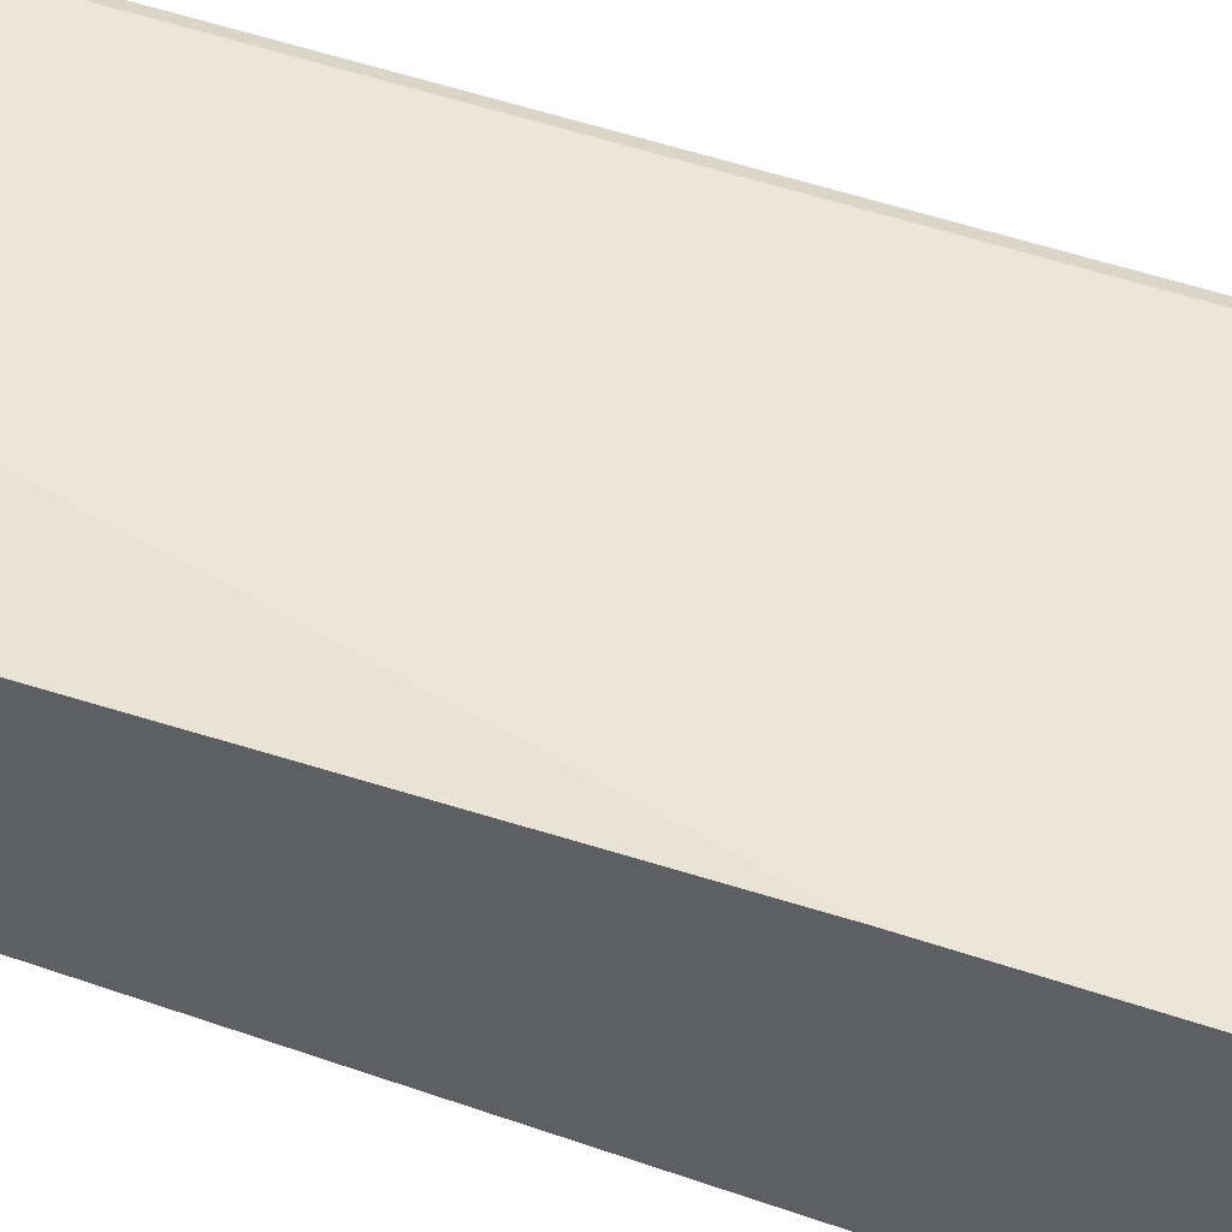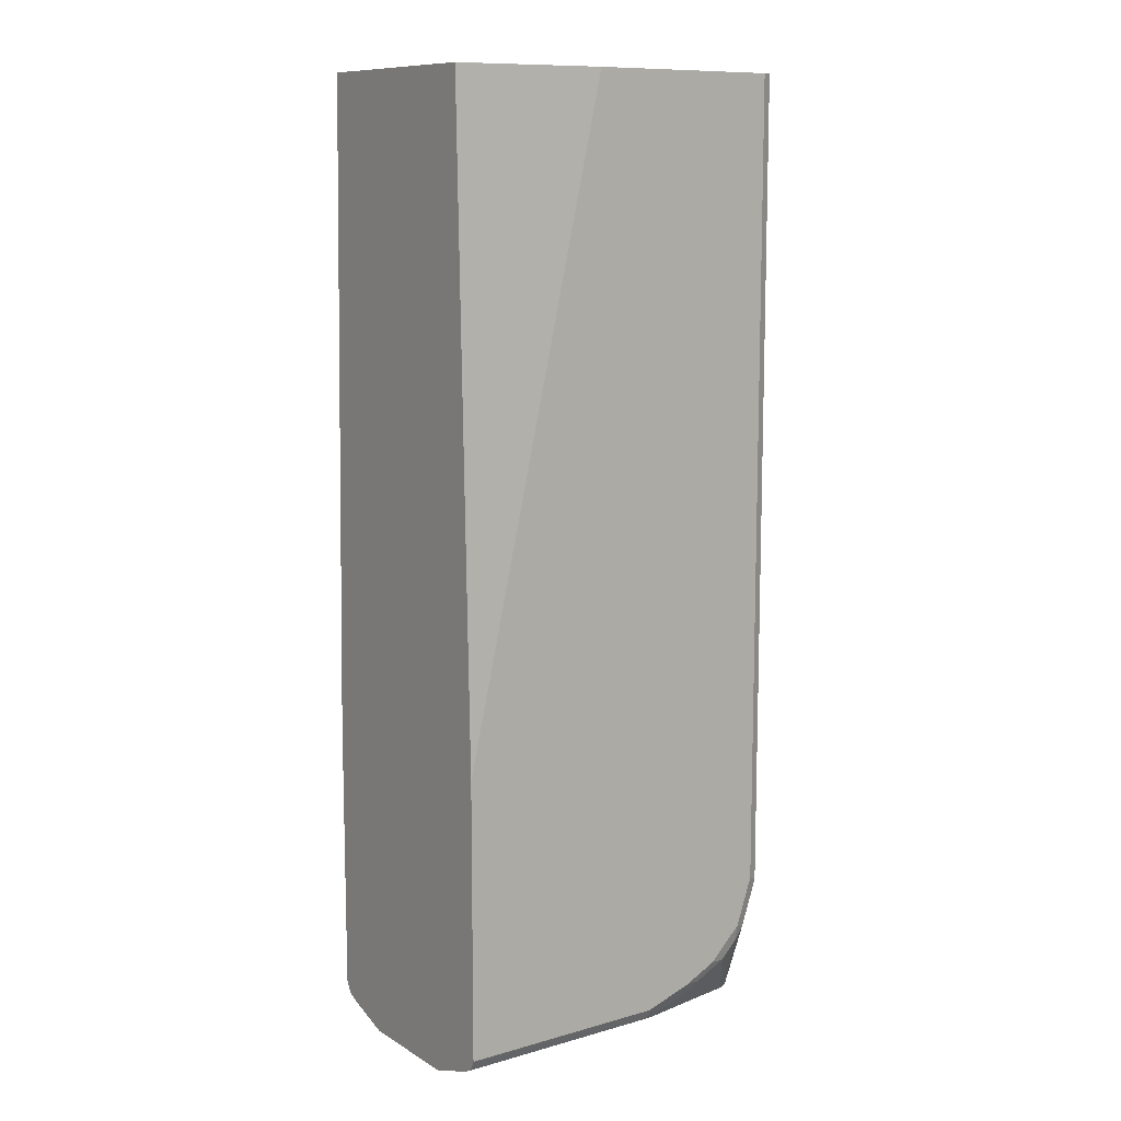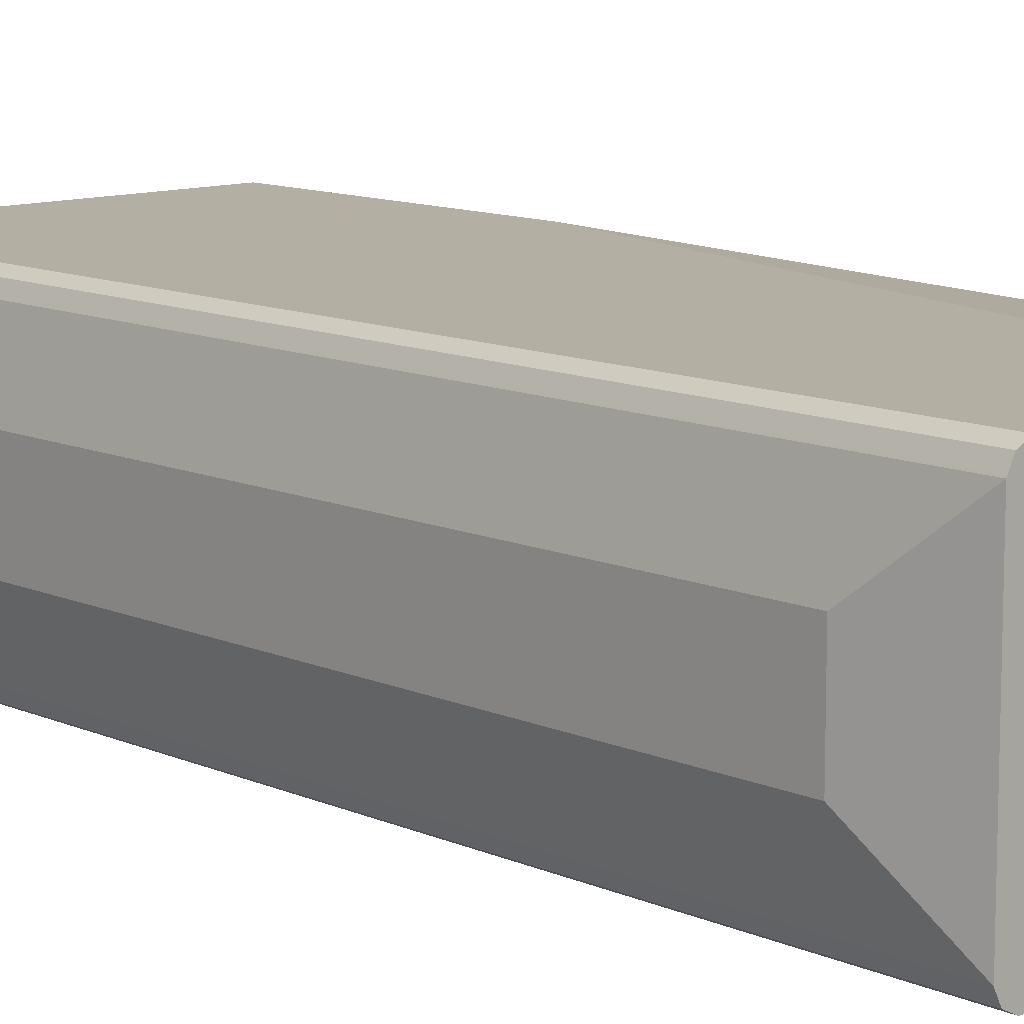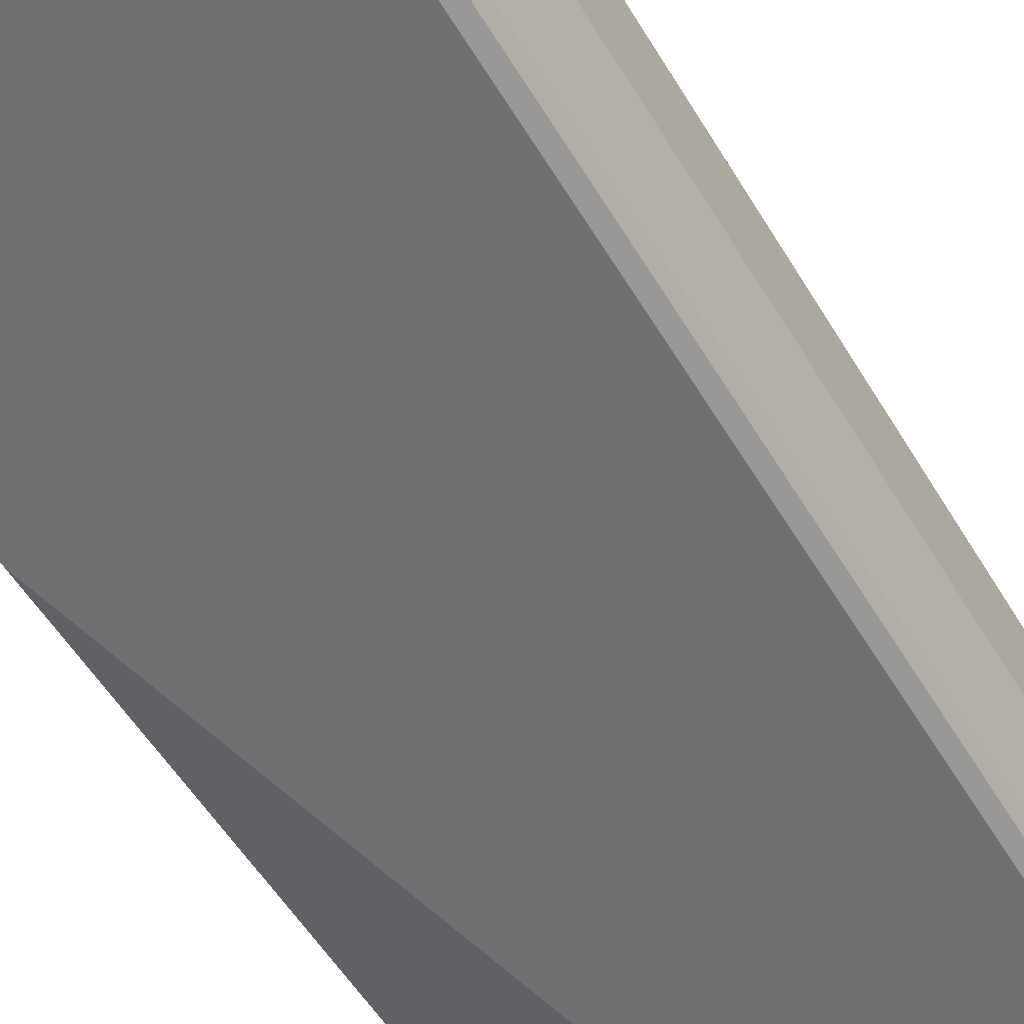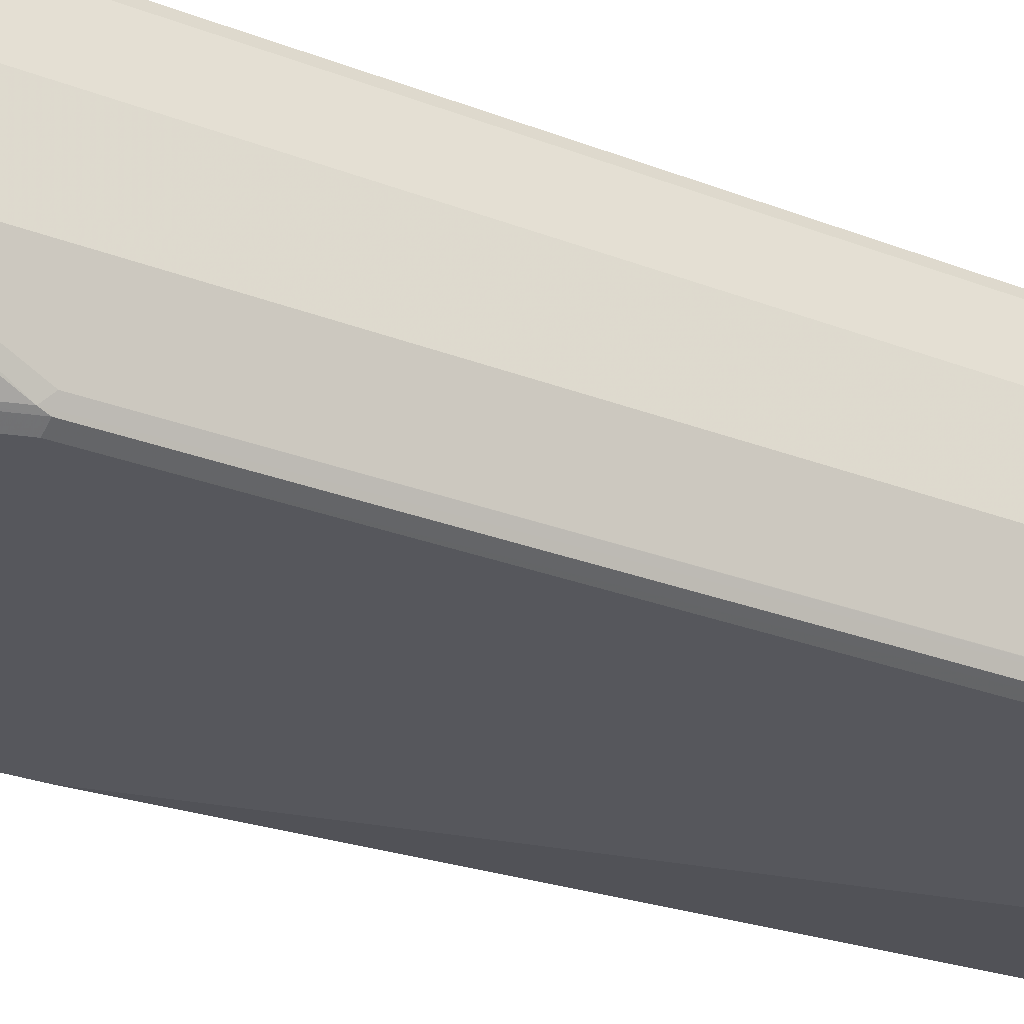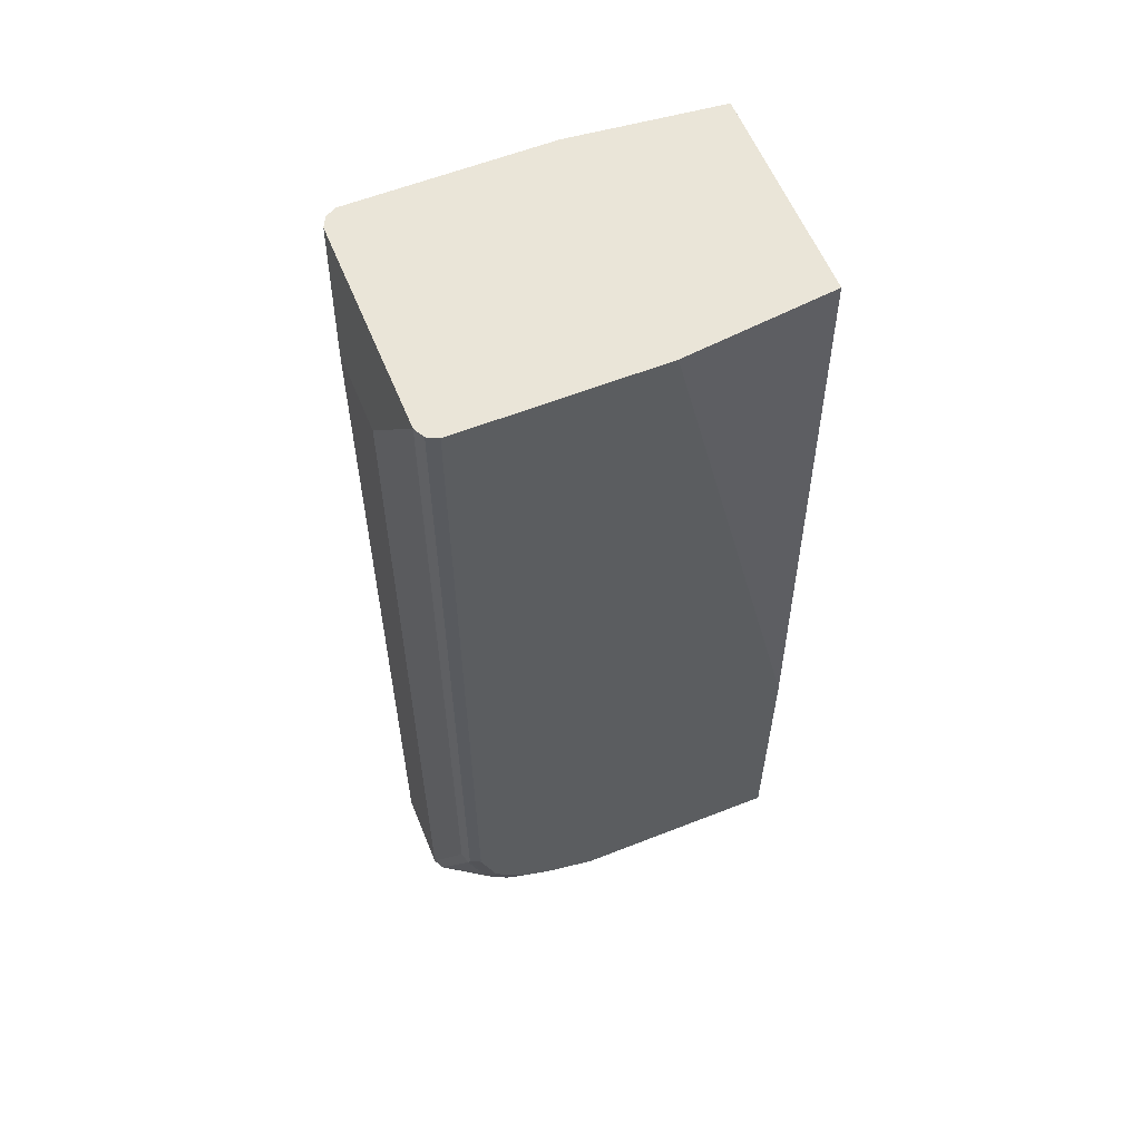
<metadata>
{"format":"obj","ext":"obj","renderer":"f3d","projection":"perspective","resolution":1024,"background":"white","views":[{"elev":54.3,"azim":109.6,"up":"+Y"},{"elev":10.6,"azim":144.8,"up":"+Z"},{"elev":11.1,"azim":-42.4,"up":"+Y"},{"elev":-54.9,"azim":-149.7,"up":"+Y"},{"elev":-27.6,"azim":-120.8,"up":"+Y"},{"elev":59.1,"azim":-22.1,"up":"+Z"}]}
</metadata>
<code>
v 0.0004725 -0.285 -0.7127
v -0.2239 -0.285 -0.7127
v 0.0004725 -0.2137 -0.7127
v 0.0004725 -0.3155 -0.7022
v -0.2307 -0.2816 -0.7127
v -0.1323 -0.3155 -0.7022
v -0.1357 -0.3223 -0.6988
v -0.1662 -0.3223 -0.6886
v -0.1866 -0.3223 -0.6785
v -0.1946 -0.3231 -0.6717
v -0.2239 -0.2137 -0.7127
v 0.0004725 -0.1832 -0.7022
v 0.0004725 -0.316 -0.702
v -0.2341 -0.2748 -0.7127
v -0.2048 -0.3231 -0.6615
v -0.2112 -0.3206 -0.6564
v -0.2213 -0.3206 -0.6259
v 0.0004725 -0.3223 -0.6988
v -0.1323 -0.3257 -0.692
v -0.1628 -0.3257 -0.6819
v -0.1832 -0.3257 -0.6717
v -0.1374 -0.1781 -0.6997
v -0.1323 -0.1832 -0.7022
v -0.2243 -0.214 -0.7127
v -0.1934 -0.1756 -0.6729
v -0.1883 -0.1781 -0.6793
v -0.1679 -0.1781 -0.6895
v 0.0004725 -0.1764 -0.6988
v -0.2341 -0.2239 -0.7127
v -0.2239 -0.3155 -0.6208
v -0.2341 -0.2748 -0.1629
v -0.1934 -0.3257 -0.6615
v -0.2035 -0.3257 -0.6513
v -0.2103 -0.3223 -0.6513
v -0.2205 -0.3223 -0.6208
v -0.2238 -0.3158 -0.1123
v 0.0004725 -0.3257 -0.692
v -0.1323 -0.1764 -0.6988
v -0.2307 -0.2171 -0.7127
v -0.2035 -0.1756 -0.6628
v -0.1832 -0.173 -0.6717
v -0.173 -0.1756 -0.6832
v -0.1628 -0.1764 -0.6886
v 0.0004725 -0.1732 -0.6924
v -0.2239 -0.1832 -0.6208
v -0.2205 -0.1764 -0.6242
v -0.2339 -0.2235 -0.7127
v -0.2341 -0.2239 -0.1629
v -0.2239 -0.3155 -0.1123
v -0.2137 -0.3257 -0.6208
v -0.2202 -0.3224 -0.1123
v -0.2205 -0.3223 -0.1123
v 0.0004725 -0.3257 -0.519
v -0.1628 -0.173 -0.6819
v -0.1323 -0.173 -0.692
v -0.2103 -0.1764 -0.6547
v -0.2035 -0.173 -0.6513
v -0.1934 -0.173 -0.6615
v 0.0004725 -0.173 -0.692
v -0.2239 -0.1832 -0.1123
v -0.2235 -0.1824 -0.1123
v -0.2137 -0.173 -0.6208
v -0.2205 -0.1764 -0.1123
v -0.2145 -0.1734 -0.1123
v -0.2137 -0.3257 -0.1123
v 0.0004725 -0.3155 -0.1123
v -0.09162 -0.3257 -0.1123
v 0.0004725 -0.173 -0.519
v -0.2137 -0.173 -0.1123
v 0.0004725 -0.1934 -0.1123
v -0.09162 -0.173 -0.1123
v 0.0004725 -0.1832 -0.1125
v 0.0003807 -0.1832 -0.1123
f 36 71 69
f 33 50 35
f 33 35 34
f 35 50 51
f 35 51 52
f 35 52 36
f 36 52 51
f 36 51 65
f 36 65 67
f 36 67 66
f 22 38 23
f 36 70 73
f 36 73 71
f 31 60 48
f 36 69 64
f 36 66 70
f 27 43 38
f 30 36 49
f 22 27 38
f 36 64 63
f 24 39 25
f 25 40 41
f 25 41 42
f 25 42 26
f 31 49 60
f 25 39 40
f 27 42 43
f 28 38 44
f 29 45 46
f 29 46 47
f 29 48 60
f 29 60 45
f 26 42 27
f 36 63 61
f 41 55 54
f 36 60 49
f 45 60 61
f 45 61 46
f 46 62 57
f 46 57 56
f 46 61 63
f 46 63 64
f 44 55 59
f 46 64 62
f 53 66 67
f 62 64 69
f 68 71 72
f 70 72 73
f 19 21 20
f 71 73 72
f 50 65 51
f 42 54 43
f 41 54 42
f 41 59 55
f 38 43 54
f 38 54 55
f 38 55 44
f 39 47 46
f 39 46 56
f 39 56 40
f 40 56 57
f 40 57 58
f 40 58 41
f 41 58 57
f 41 57 62
f 41 62 69
f 41 69 71
f 41 71 68
f 41 68 59
f 36 61 60
f 19 32 21
f 7 20 8
f 19 50 33
f 1 37 18
f 1 18 13
f 1 13 4
f 1 4 6
f 1 6 2
f 2 6 7
f 1 53 37
f 2 7 8
f 2 9 10
f 2 10 5
f 3 11 23
f 3 23 12
f 4 13 6
f 5 10 15
f 2 8 9
f 5 15 16
f 1 66 53
f 1 72 70
f 19 33 32
f 1 2 5
f 1 5 14
f 1 14 29
f 1 29 47
f 1 47 39
f 1 70 66
f 1 39 24
f 1 11 3
f 1 12 28
f 1 28 44
f 1 44 59
f 1 59 68
f 1 68 72
f 1 24 11
f 5 16 17
f 1 3 12
f 6 13 7
f 14 49 31
f 14 31 48
f 14 48 29
f 15 32 33
f 15 33 34
f 15 34 16
f 14 30 49
f 16 34 35
f 17 36 30
f 19 37 53
f 19 53 67
f 19 67 65
f 5 17 14
f 19 65 50
f 16 35 17
f 14 17 30
f 17 35 36
f 12 23 38
f 12 38 28
f 7 13 18
f 7 37 19
f 7 19 20
f 7 18 37
f 9 20 21
f 9 21 10
f 8 20 9
f 10 32 15
f 11 27 22
f 10 21 32
f 11 25 26
f 11 26 27
f 11 22 23
f 11 24 25

</code>
